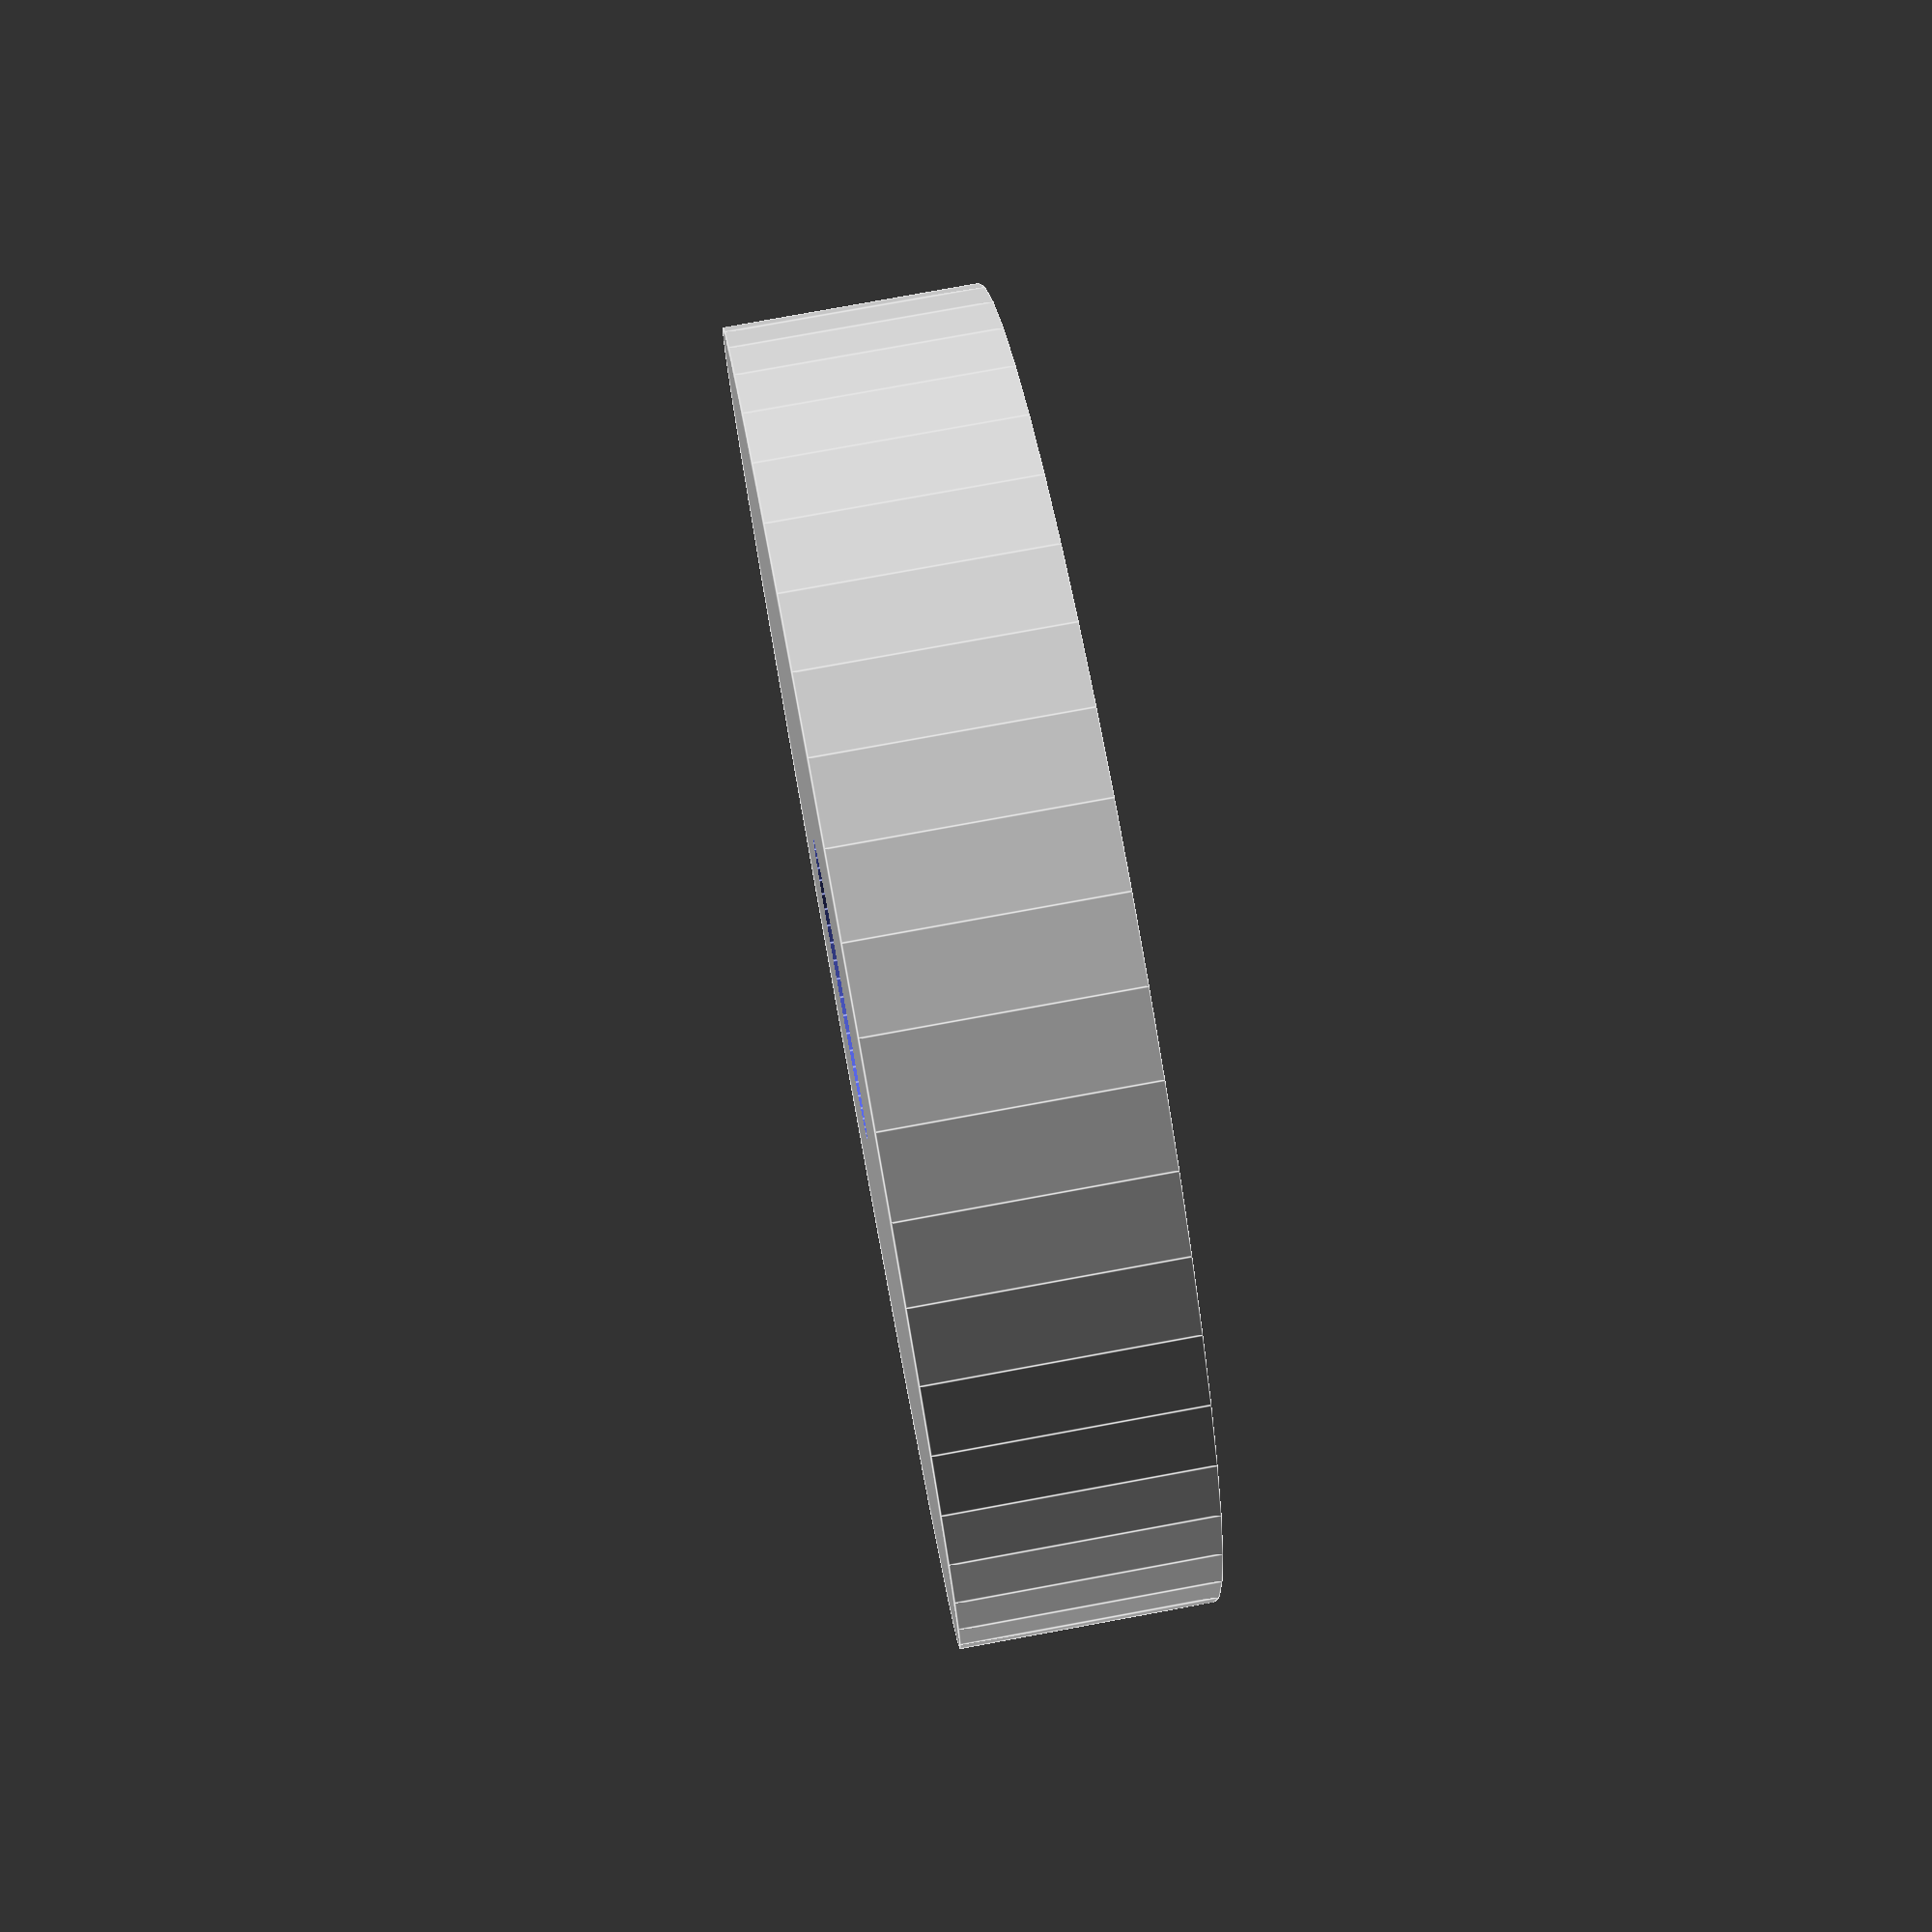
<openscad>
$fn = 50;


difference() {
	union() {
		translate(v = [0, 0, -2.5000000000]) {
			cylinder(h = 5, r = 13.0000000000);
		}
	}
	union() {
		translate(v = [0, 0, -100.0000000000]) {
			cylinder(h = 200, r = 3.0000000000);
		}
	}
}
</openscad>
<views>
elev=282.2 azim=249.9 roll=79.6 proj=p view=edges
</views>
